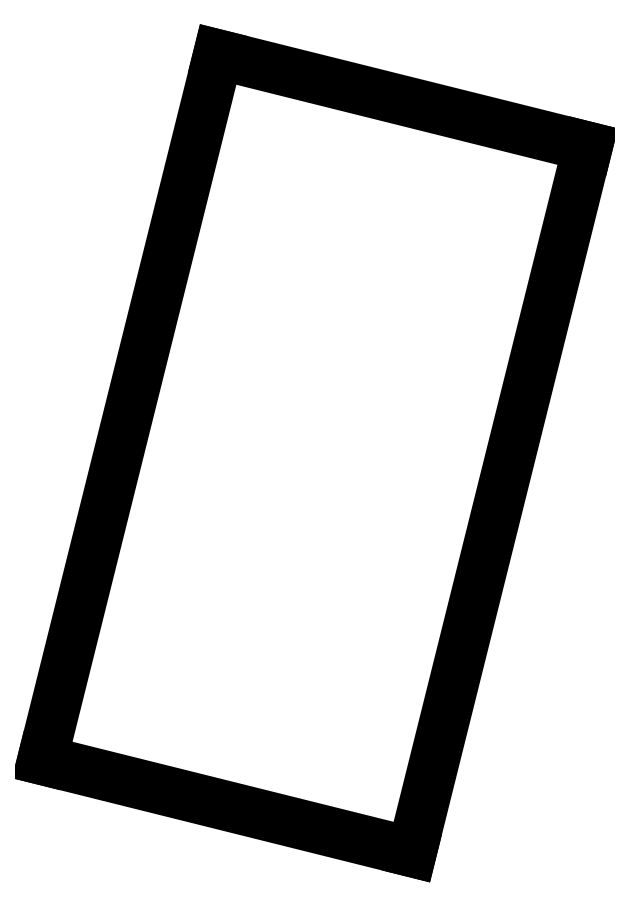
<metadata>
{"format":"dxf","ext":"dxf","renderer":"ezdxf+matplotlib","layout":"modelspace","background":"white","min_lineweight":24,"dpi":150}
</metadata>
<code>
0
SECTION
2
ENTITIES
0
LINE
8
0
10
240.1
20
-129.3
11
232.4
21
-159.8
0
LINE
8
0
10
232.4
20
-159.8
11
248.5
21
-163.8
0
LINE
8
0
10
248.5
20
-163.8
11
256.1
21
-133.3
0
LINE
8
0
10
256.1
20
-133.3
11
240.1
21
-129.3
0
ENDSEC
0
EOF

</code>
